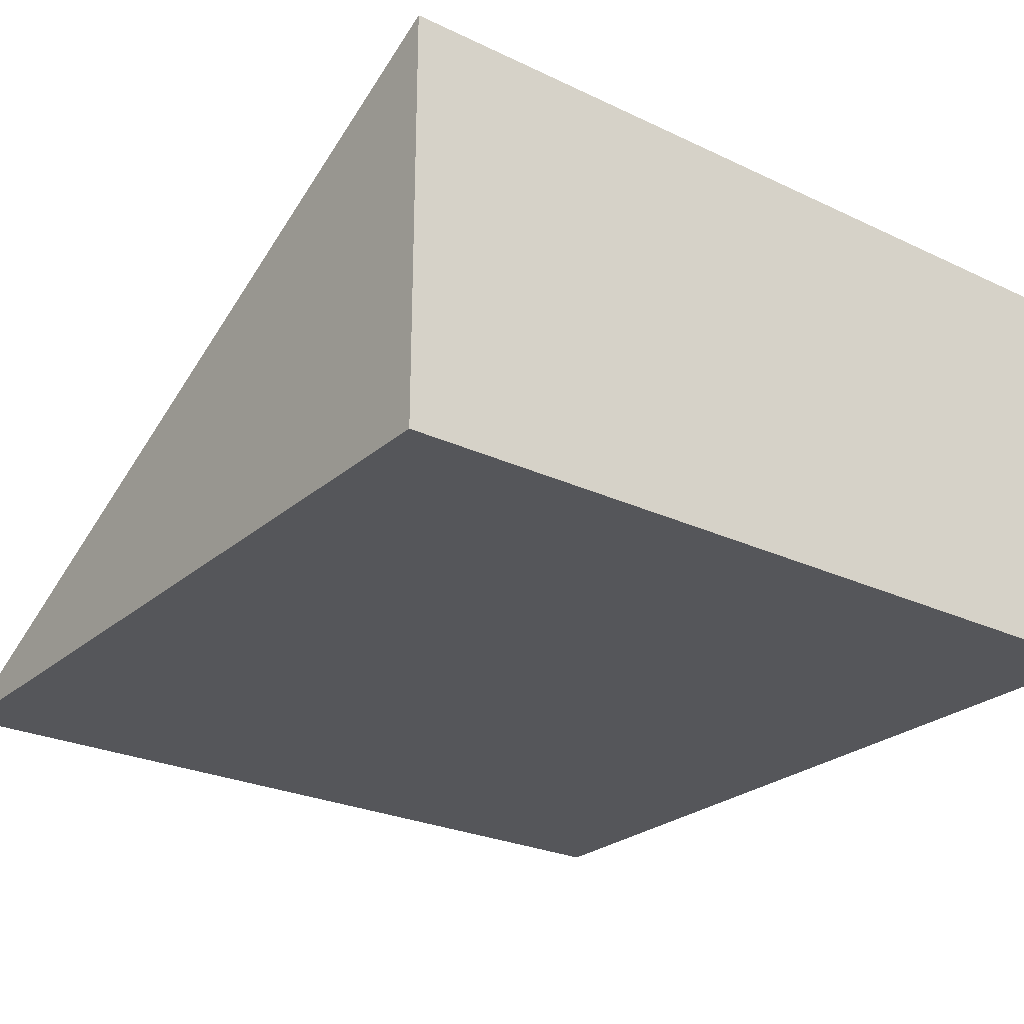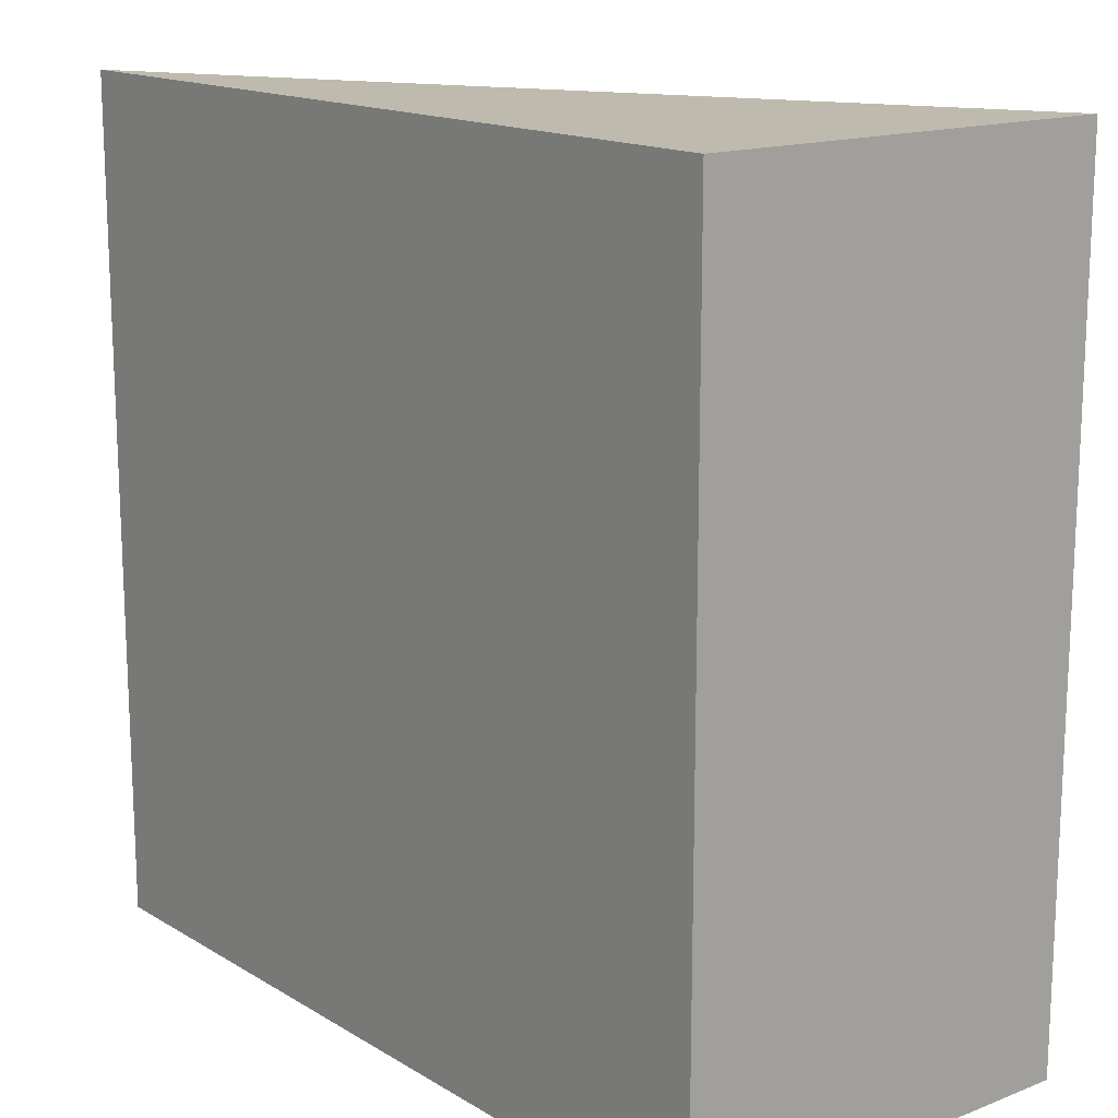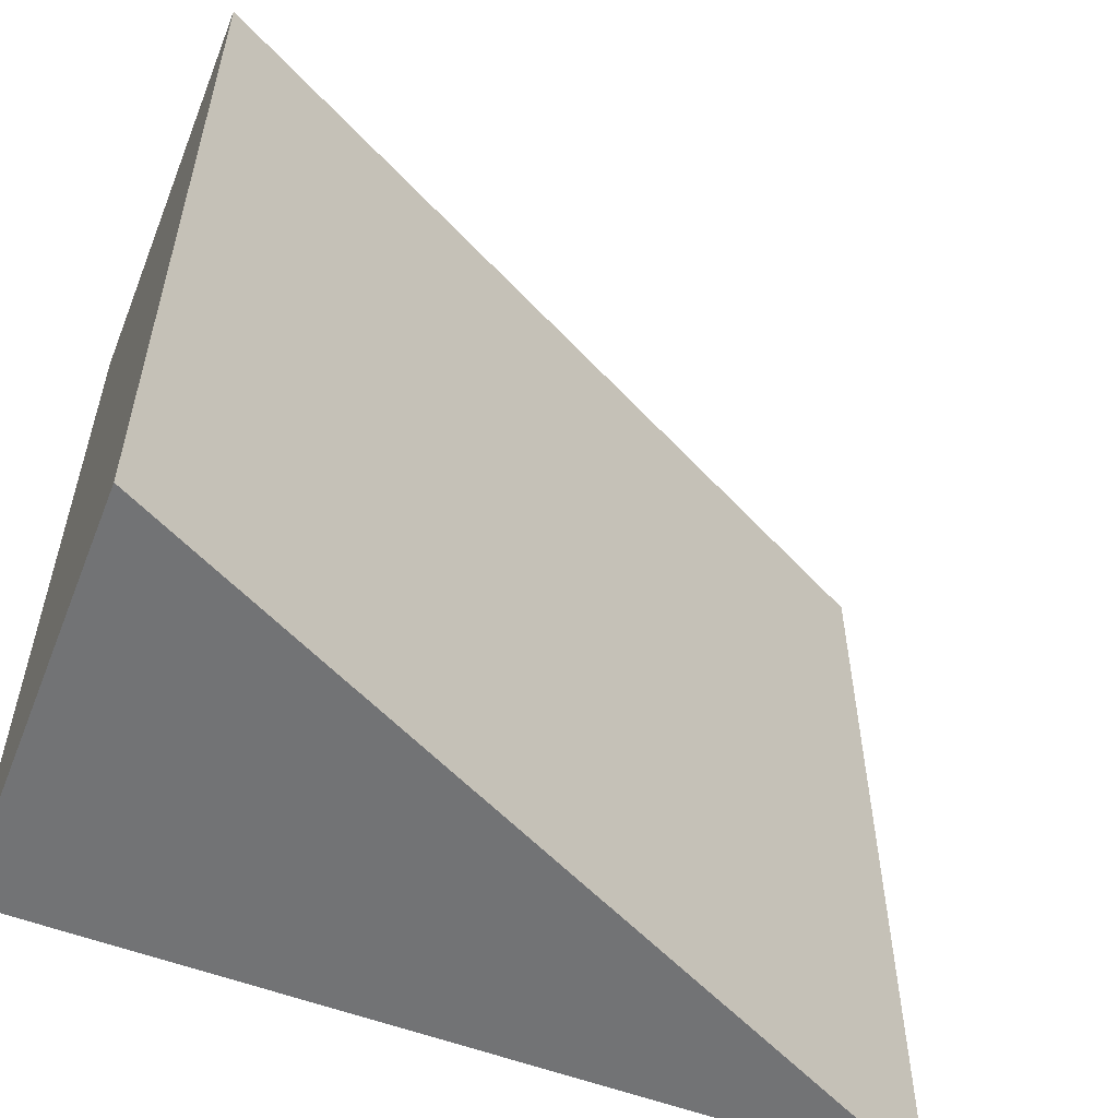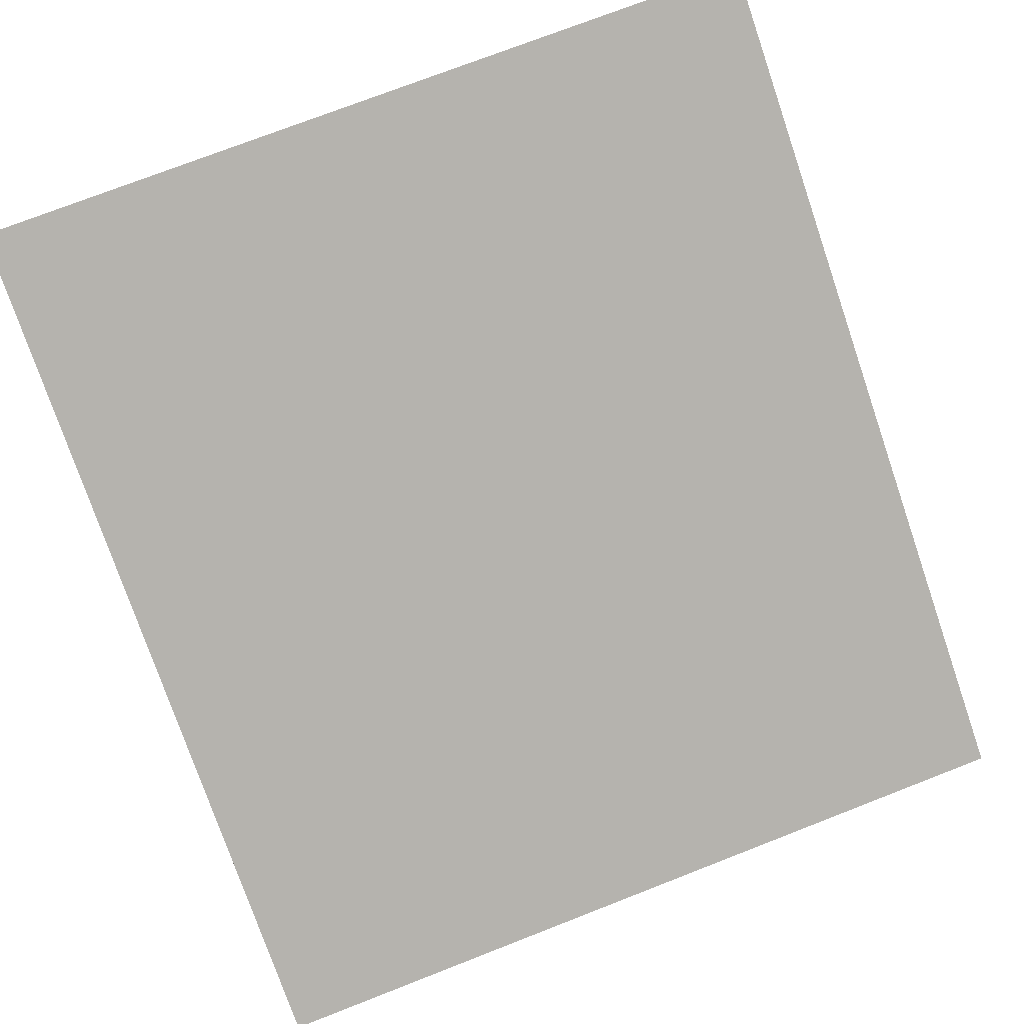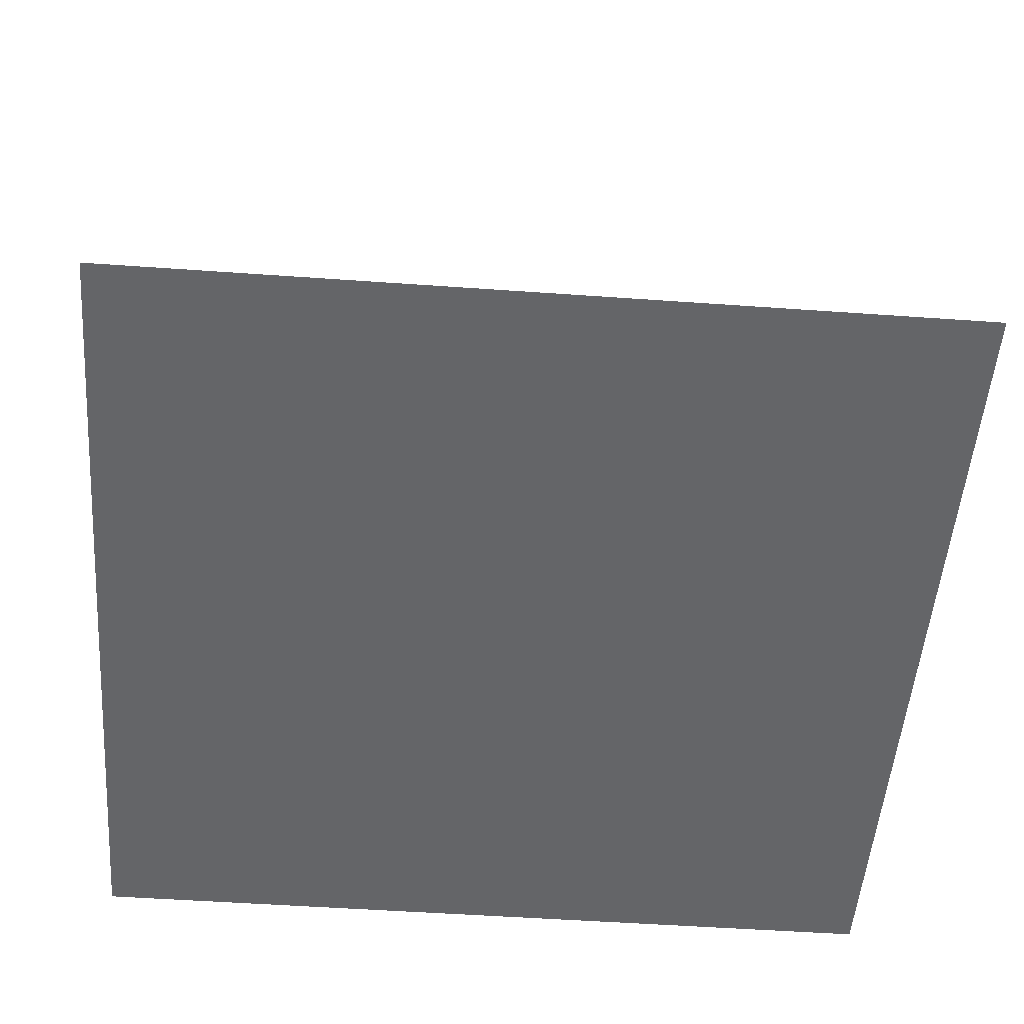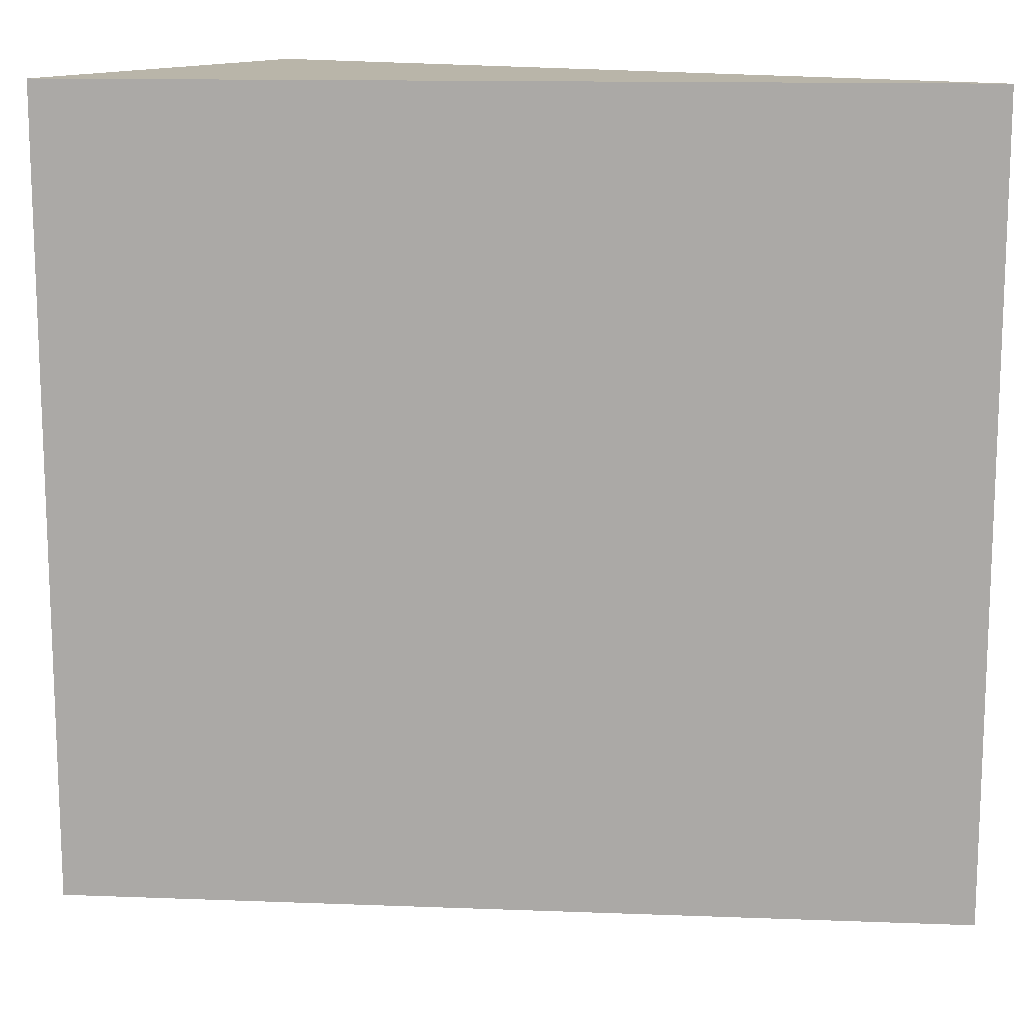
<metadata>
{"format":"obj","ext":"obj","renderer":"f3d","projection":"perspective","resolution":1024,"background":"white","views":[{"elev":-25.9,"azim":53.1,"up":"+Y"},{"elev":15.4,"azim":51.0,"up":"+Z"},{"elev":-55.8,"azim":158.3,"up":"+Z"},{"elev":75.3,"azim":-111.2,"up":"+Y"},{"elev":-51.6,"azim":-94.4,"up":"+Y"},{"elev":13.4,"azim":-148.5,"up":"+Z"}]}
</metadata>
<code>
o wallB_roofSlant
v 4 4 4
v 4 0 -4
v 4 4 -4
v 4 -0 4
v -4 0 -4
v -4 -0 4
f 1 2 3
f 2 1 4
f 3 2 5
f 1 6 4
f 5 1 3
f 1 5 6
f 6 2 4
f 2 6 5

</code>
